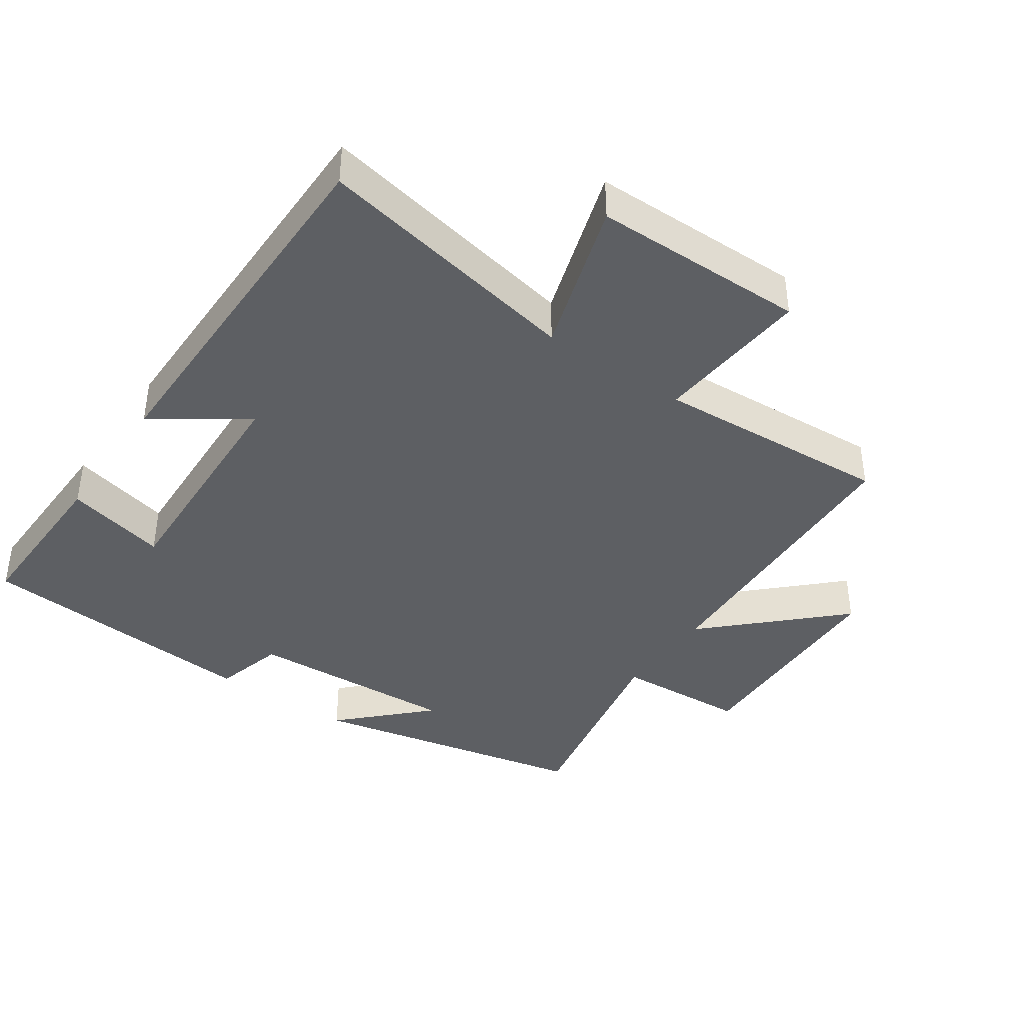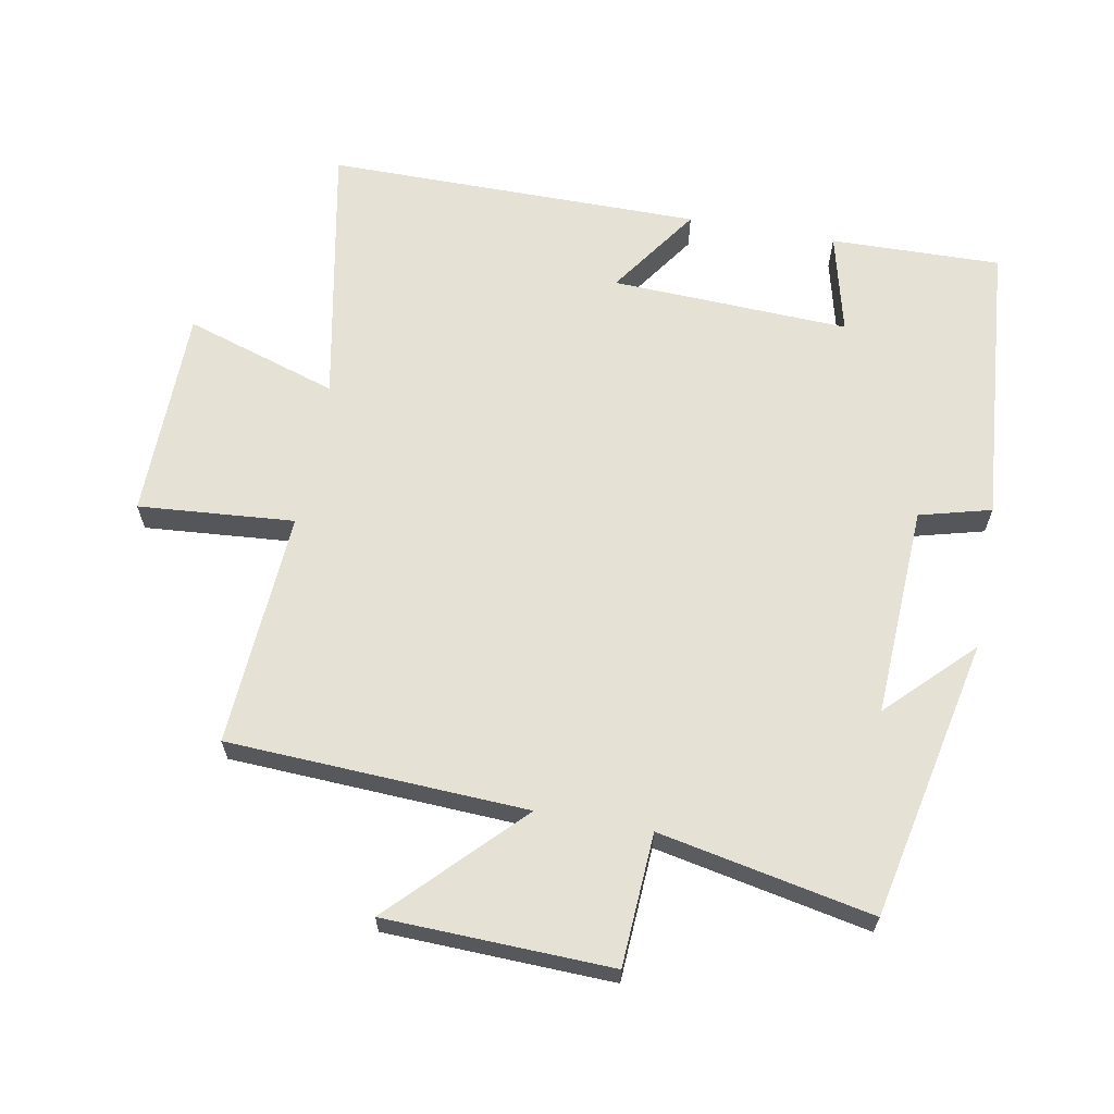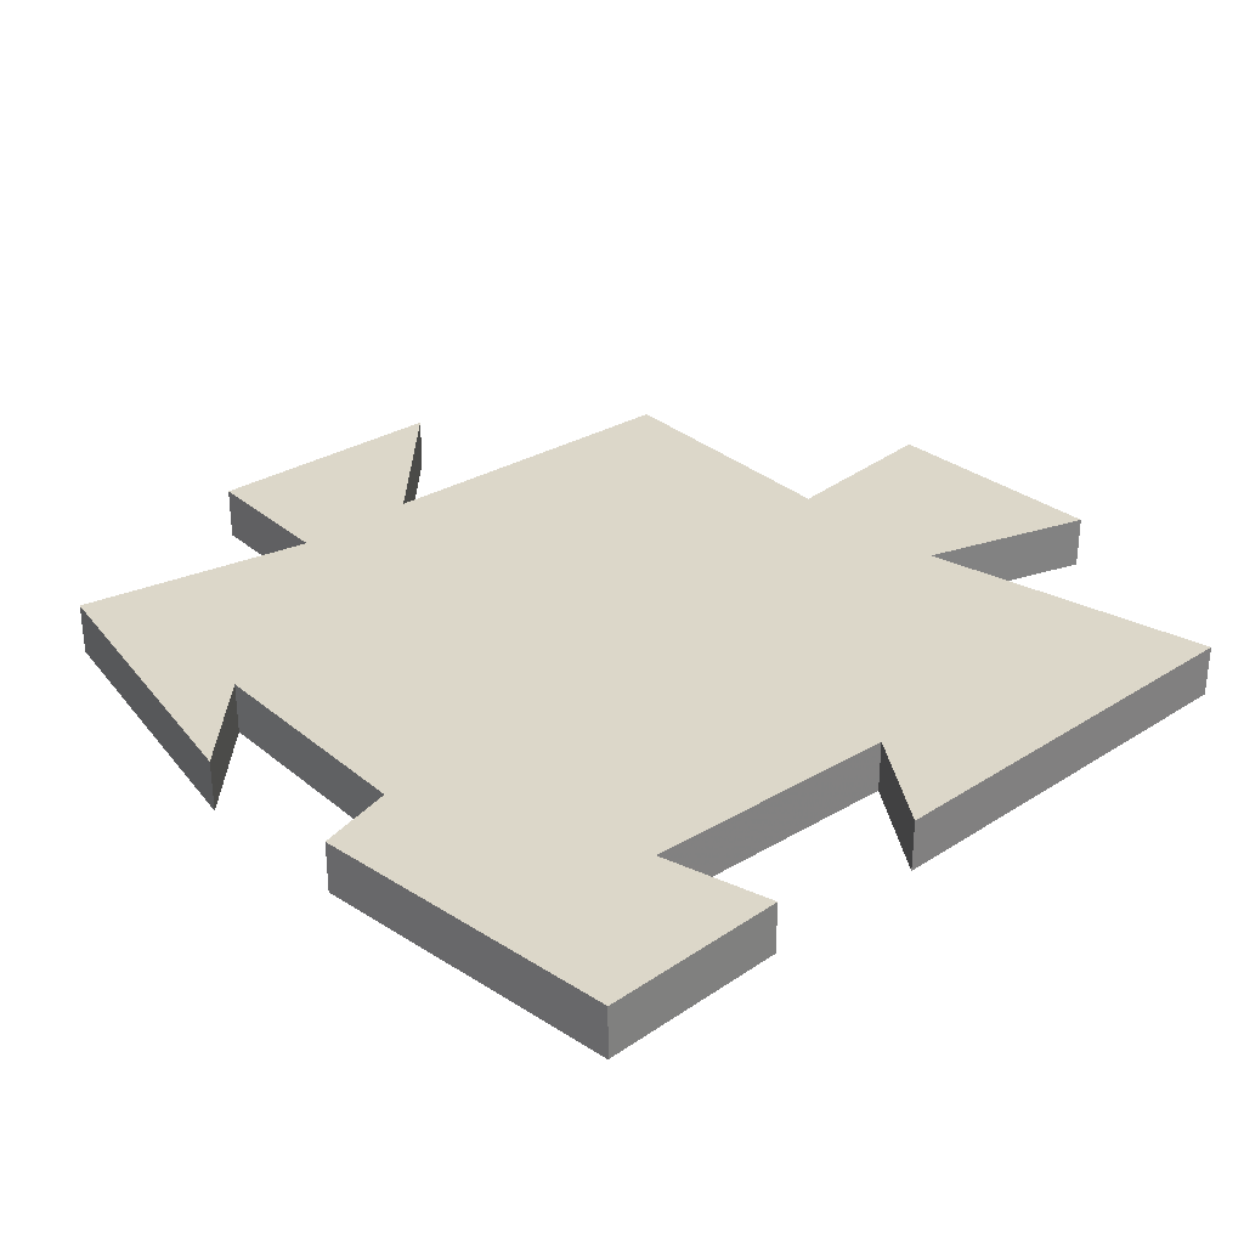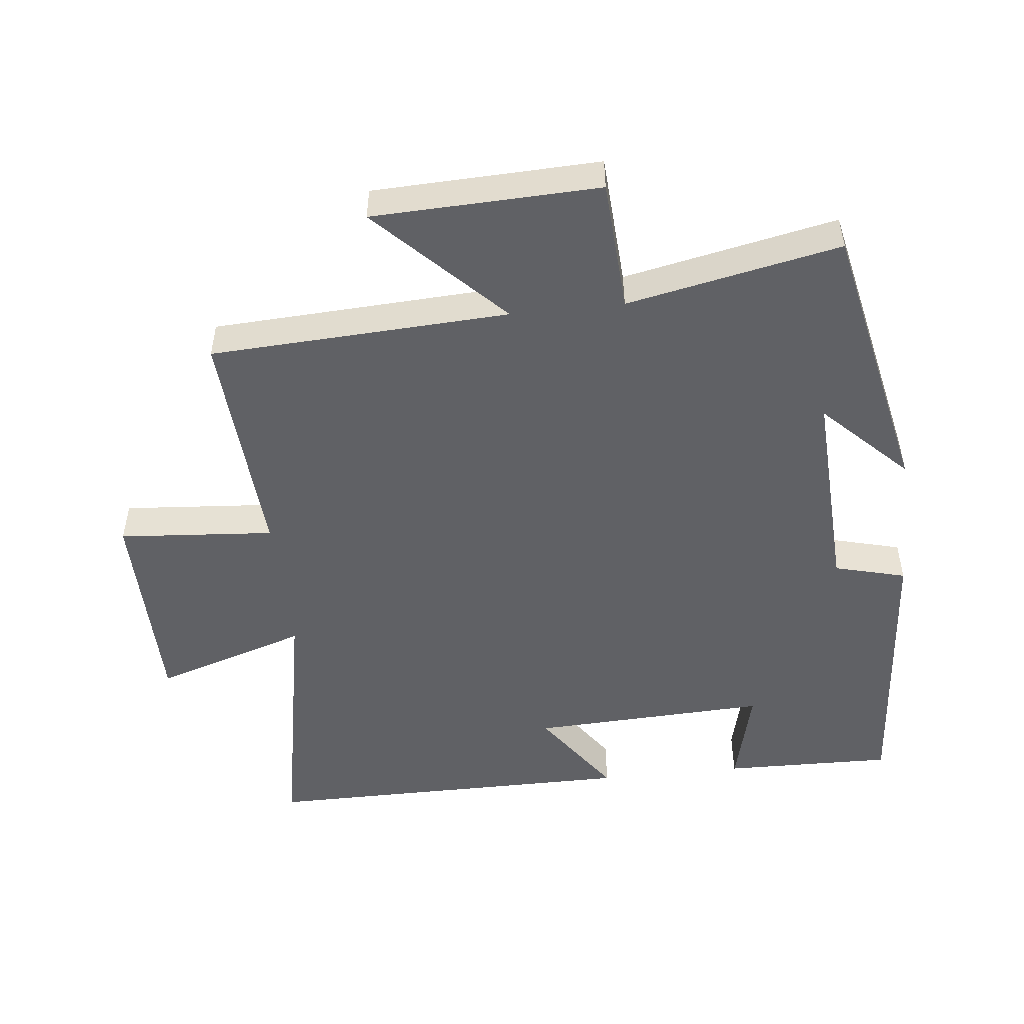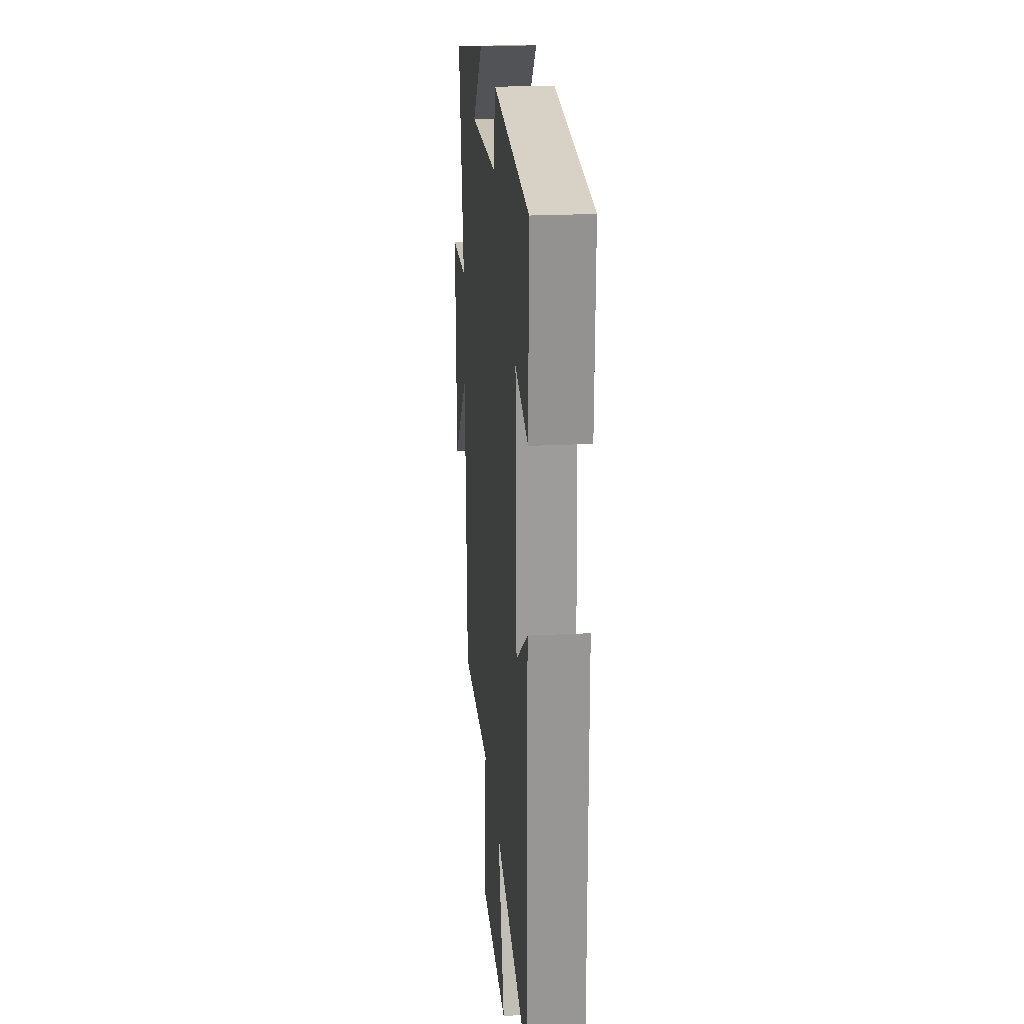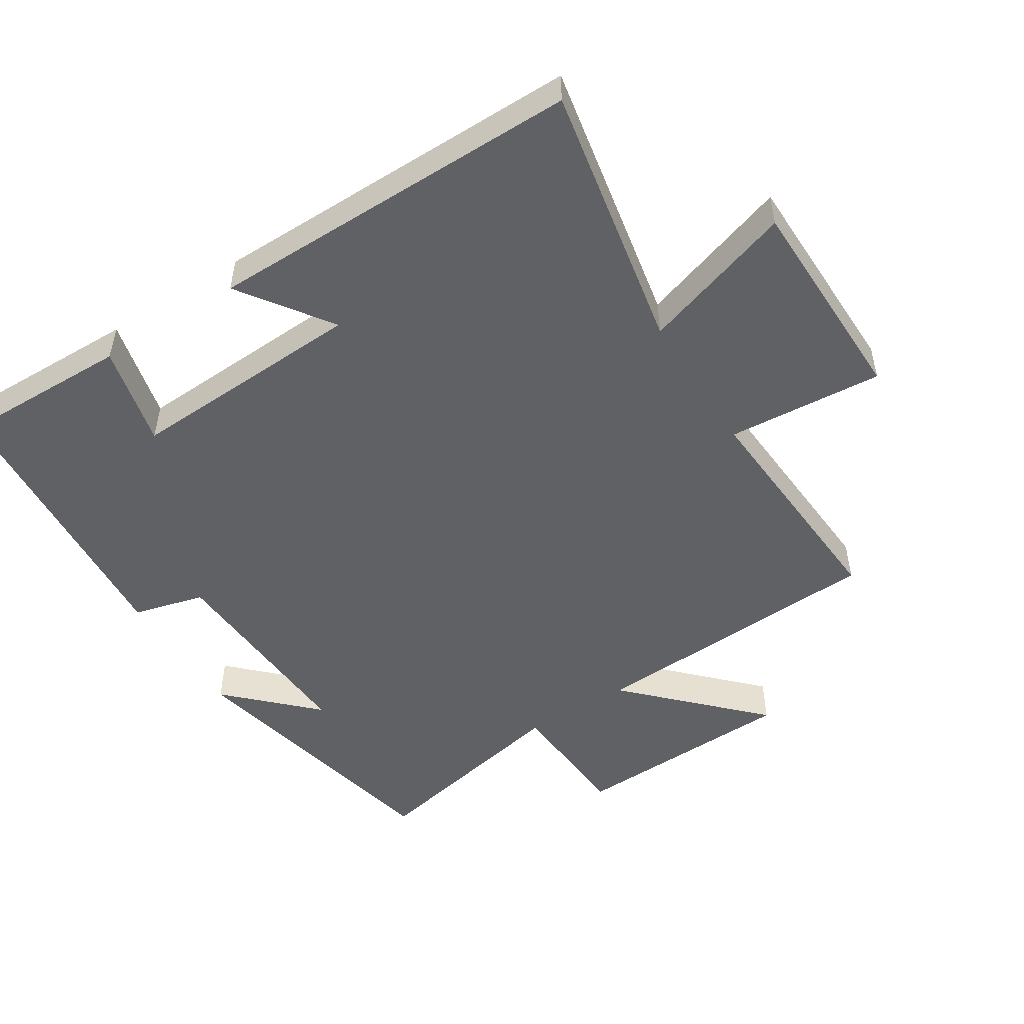
<metadata>
{"format":"obj","ext":"obj","renderer":"f3d","projection":"perspective","resolution":1024,"background":"white","views":[{"elev":-40.1,"azim":145.1,"up":"+Y"},{"elev":64.2,"azim":-79.7,"up":"+Y"},{"elev":30.3,"azim":46.9,"up":"+Y"},{"elev":-50.0,"azim":-83.8,"up":"+Y"},{"elev":22.8,"azim":85.0,"up":"+Z"},{"elev":-50.4,"azim":122.4,"up":"+Y"}]}
</metadata>
<code>
v 0.502 0.07 -0.576
v 0.102 0.07 -0.5
v 0.176 0.07 -0.729
v -0.142 0.07 -0.733
v -0.124 0.07 -0.5
v -0.477 0.07 -0.523
v -0.5 0.07 -0.076
v -0.686 0.07 -0.258
v -0.698 0.07 0.08
v -0.5 0.07 0.092
v -0.565 0.07 0.41
v -0.146 0.07 0.5
v -0.268 0.07 0.377
v 0.048 0.07 0.393
v 0.076 0.07 0.5
v 0.505 0.07 0.466
v 0.5 0.07 0.211
v 0.348 0.07 0.248
v 0.364 0.07 -0.108
v 0.5 0.07 -0.013
v 0.502 0 -0.576
v 0.102 0 -0.5
v 0.176 0 -0.729
v -0.142 0 -0.733
v -0.124 0 -0.5
v -0.477 0 -0.523
v -0.5 0 -0.076
v -0.686 0 -0.258
v -0.698 0 0.08
v -0.5 0 0.092
v -0.565 0 0.41
v -0.146 0 0.5
v -0.268 0 0.377
v 0.048 0 0.393
v 0.076 0 0.5
v 0.505 0 0.466
v 0.5 0 0.211
v 0.348 0 0.248
v 0.364 0 -0.108
v 0.5 0 -0.013
f 19 20 1 2
f 18 19 2
f 15 16 17 18
f 14 15 18 2
f 13 14 2
f 11 12 13
f 10 11 13 2
f 7 8 9 10
f 5 6 7 10
f 5 10 2 3
f 3 4 5
f 22 21 40 39
f 22 39 38
f 38 37 36 35
f 22 38 35 34
f 22 34 33
f 33 32 31
f 22 33 31 30
f 30 29 28 27
f 30 27 26 25
f 23 22 30 25
f 25 24 23
f 1 21 22 2
f 2 22 23 3
f 3 23 24 4
f 4 24 25 5
f 5 25 26 6
f 6 26 27 7
f 7 27 28 8
f 8 28 29 9
f 9 29 30 10
f 10 30 31 11
f 11 31 32 12
f 12 32 33 13
f 13 33 34 14
f 14 34 35 15
f 15 35 36 16
f 16 36 37 17
f 17 37 38 18
f 18 38 39 19
f 19 39 40 20
f 20 40 21 1

</code>
